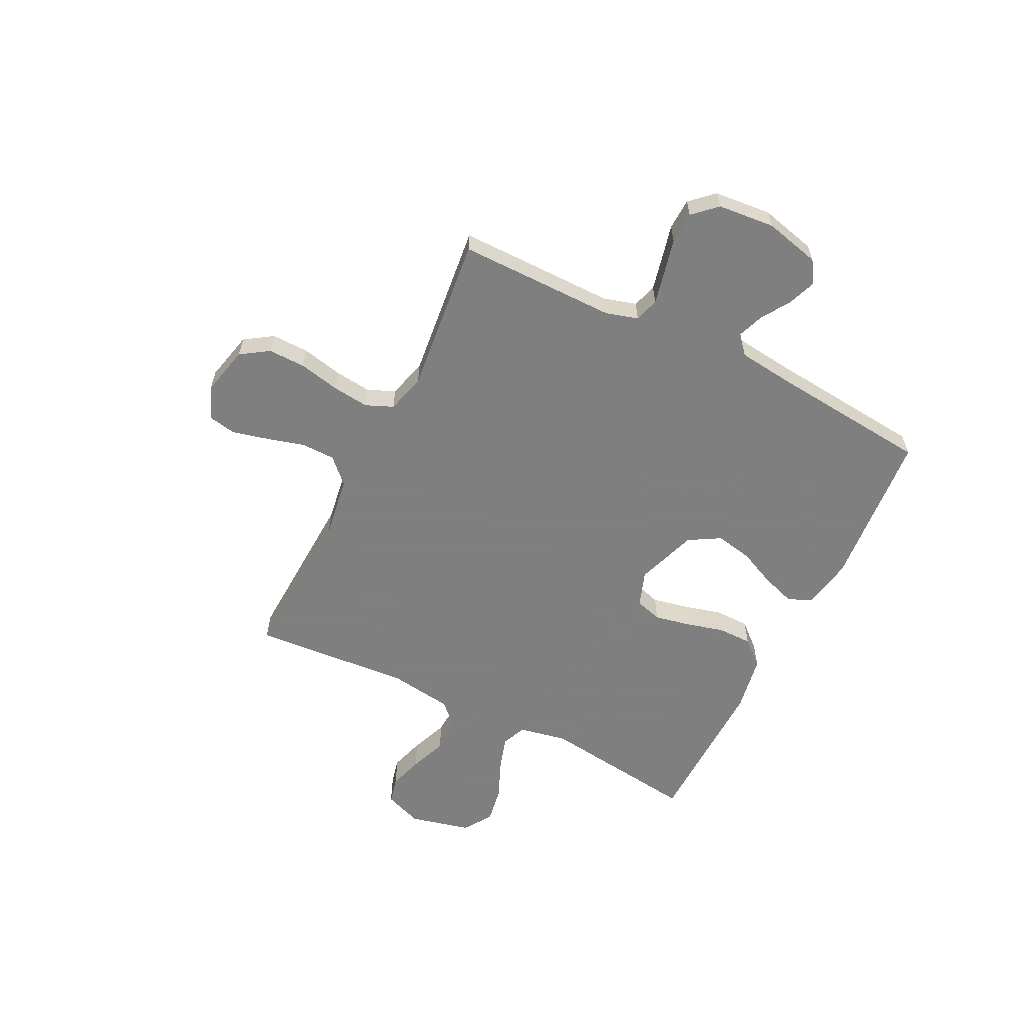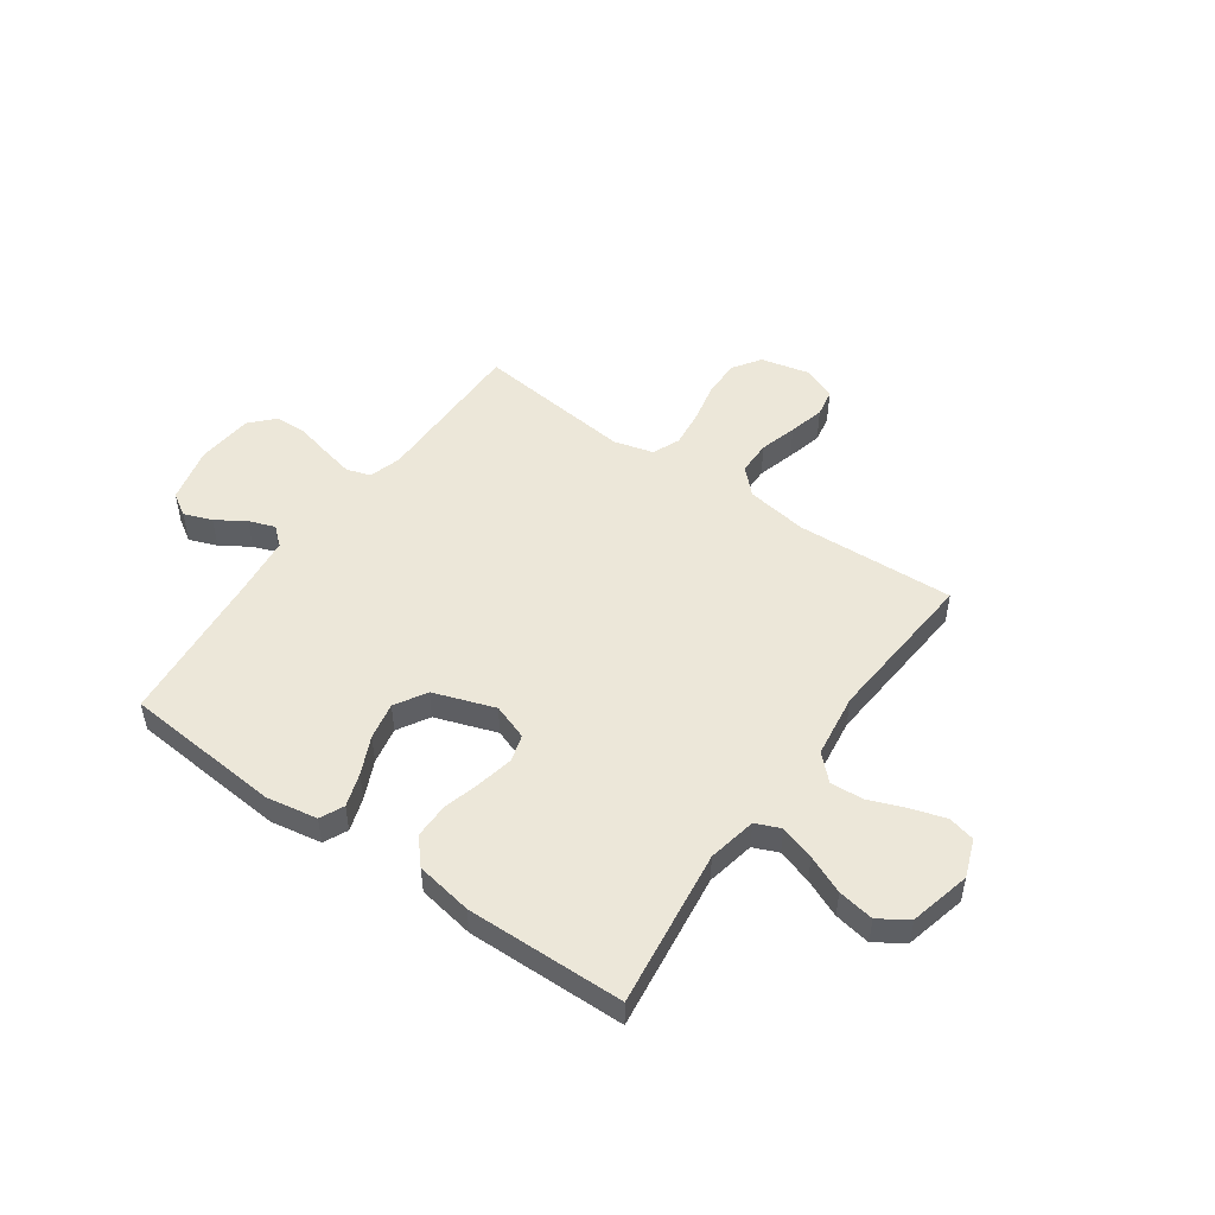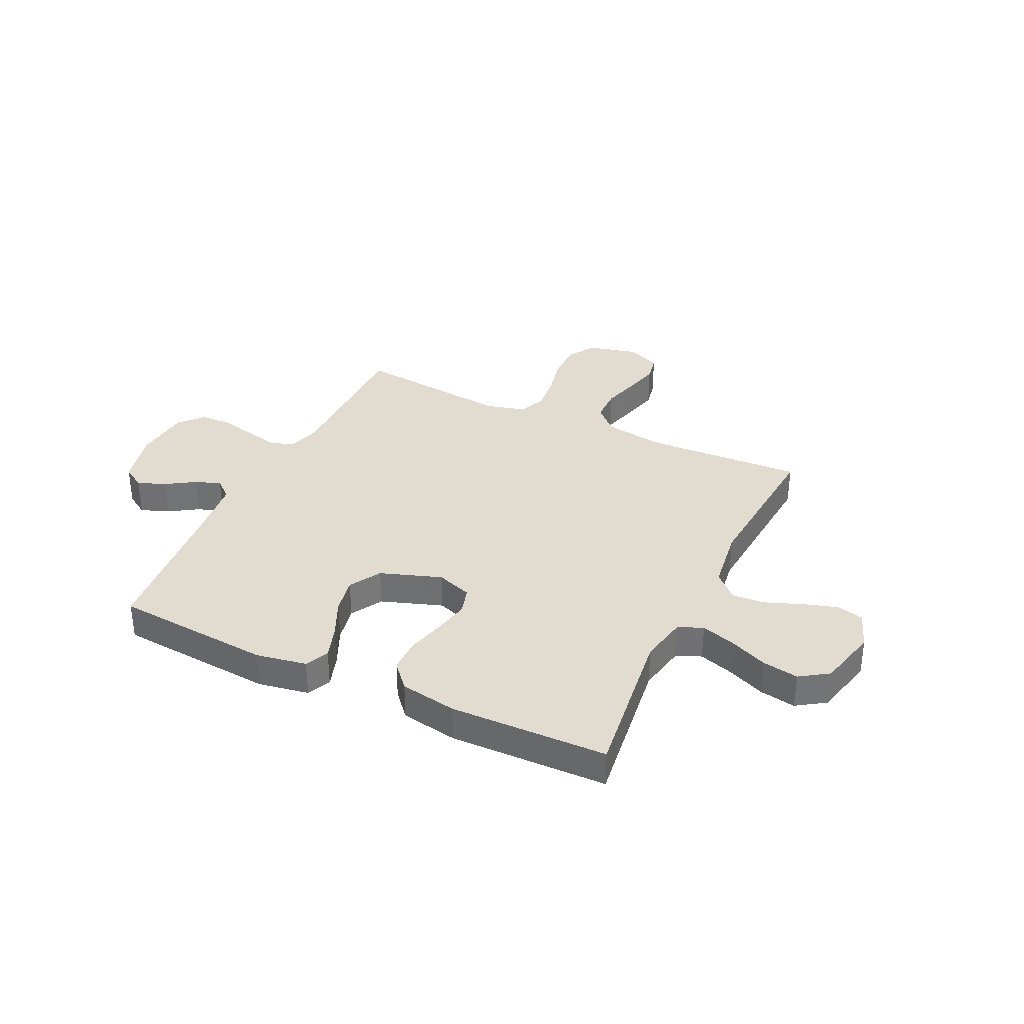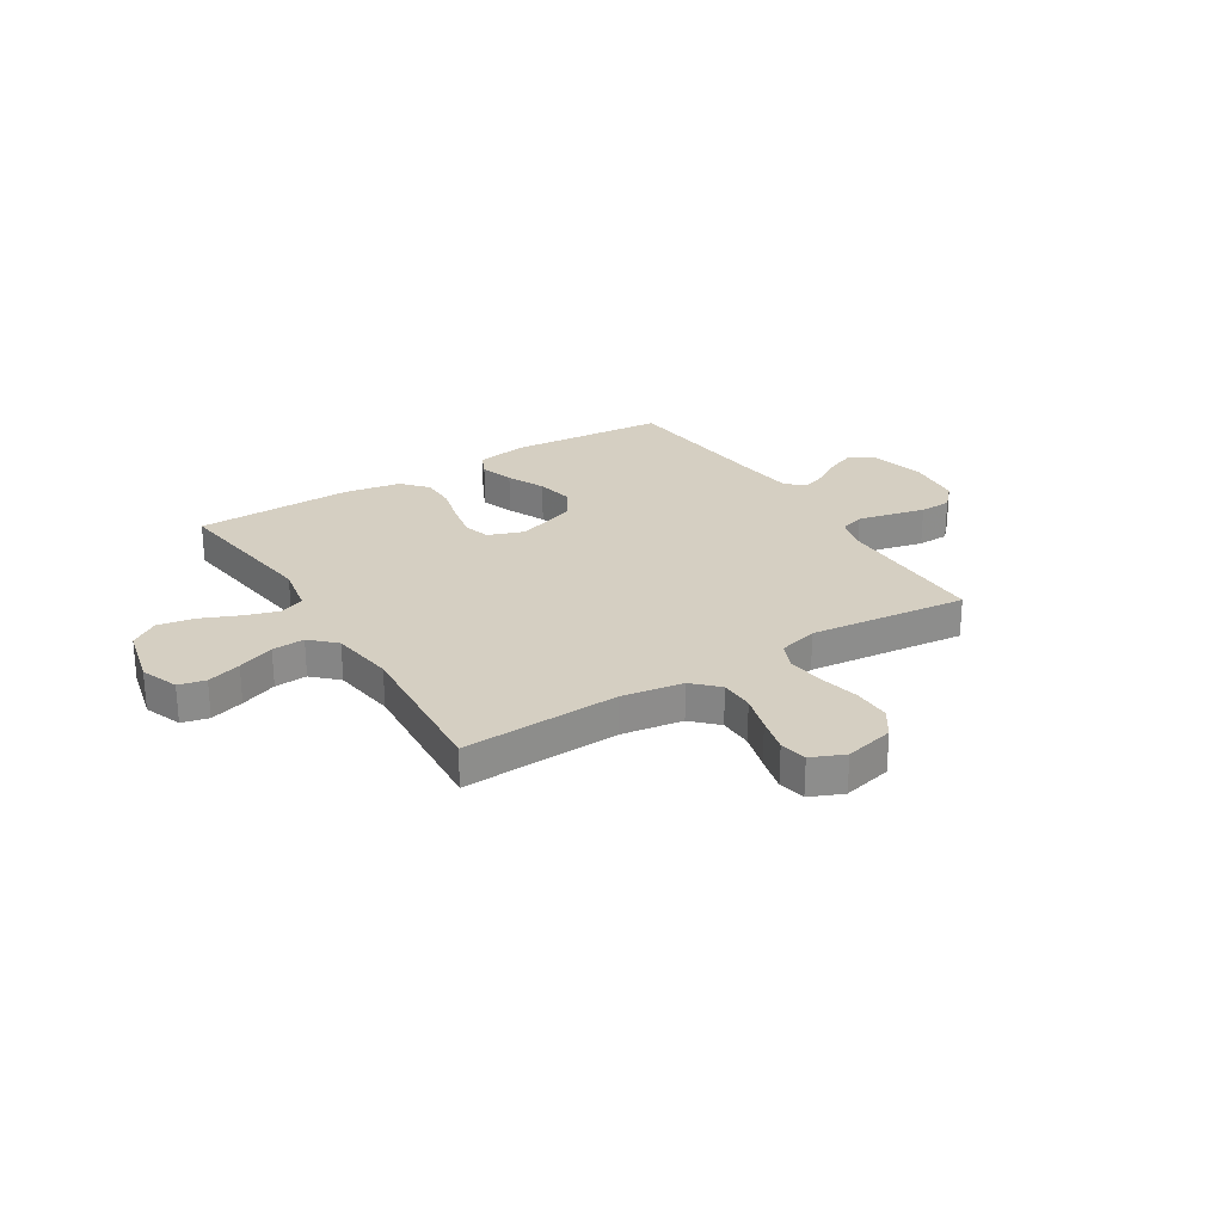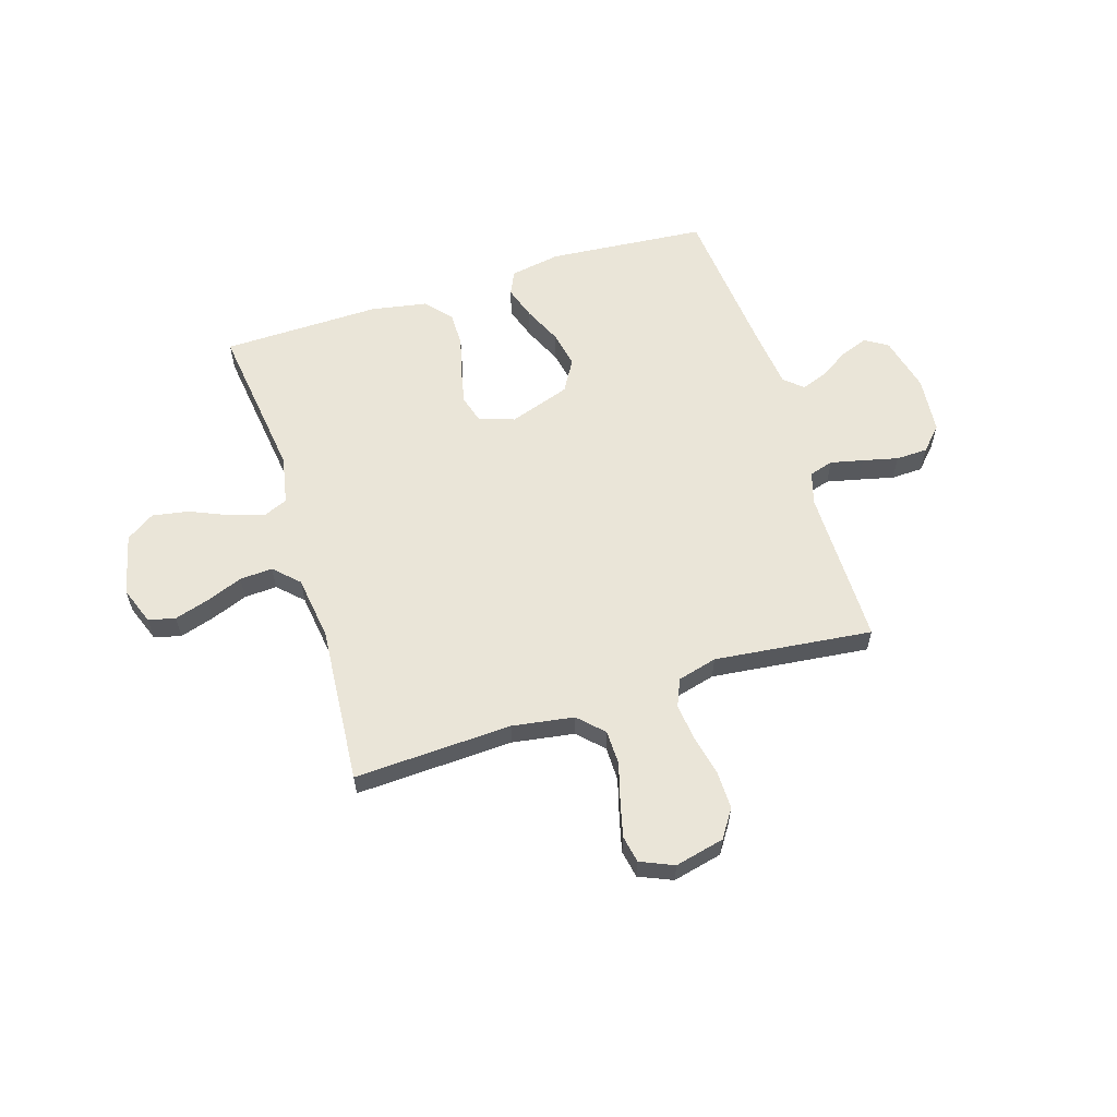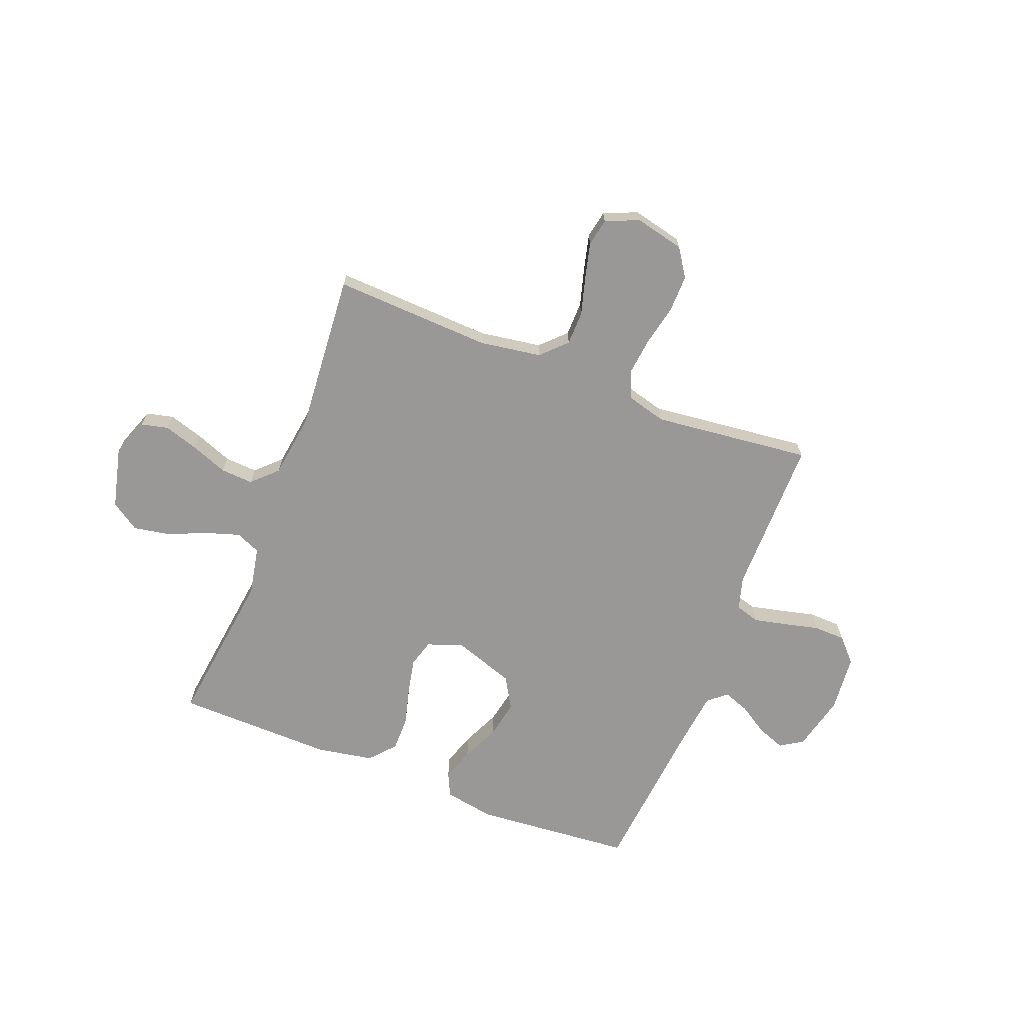
<metadata>
{"format":"obj","ext":"obj","renderer":"f3d","projection":"perspective","resolution":1024,"background":"white","views":[{"elev":-59.9,"azim":-116.5,"up":"+Y"},{"elev":50.0,"azim":35.2,"up":"+Y"},{"elev":34.4,"azim":25.4,"up":"+Y"},{"elev":25.9,"azim":148.0,"up":"+Y"},{"elev":59.6,"azim":162.7,"up":"+Y"},{"elev":-68.6,"azim":158.8,"up":"+Y"}]}
</metadata>
<code>
v 0.5 0.07 0.5
v 0.461 0.07 0.2
v 0.479 0.07 0.108
v 0.526 0.07 0.088
v 0.592 0.07 0.109
v 0.664 0.07 0.14
v 0.733 0.07 0.152
v 0.787 0.07 0.116
v 0.815 0.07 0
v 0.788 0.07 -0.072
v 0.737 0.07 -0.084
v 0.672 0.07 -0.064
v 0.602 0.07 -0.037
v 0.54 0.07 -0.033
v 0.494 0.07 -0.078
v 0.477 0.07 -0.2
v 0.5 0.07 -0.5
v 0.2 0.07 -0.486
v 0.083 0.07 -0.504
v 0.037 0.07 -0.55
v 0.036 0.07 -0.615
v 0.056 0.07 -0.686
v 0.073 0.07 -0.754
v 0.063 0.07 -0.806
v 0 0.07 -0.833
v -0.094 0.07 -0.811
v -0.129 0.07 -0.758
v -0.128 0.07 -0.687
v -0.111 0.07 -0.609
v -0.103 0.07 -0.539
v -0.125 0.07 -0.487
v -0.2 0.07 -0.467
v -0.5 0.07 -0.5
v -0.499 0.07 -0.2
v -0.517 0.07 -0.138
v -0.563 0.07 -0.124
v -0.625 0.07 -0.138
v -0.692 0.07 -0.154
v -0.752 0.07 -0.152
v -0.793 0.07 -0.108
v -0.803 0.07 0
v -0.777 0.07 0.106
v -0.734 0.07 0.133
v -0.681 0.07 0.113
v -0.626 0.07 0.078
v -0.577 0.07 0.06
v -0.542 0.07 0.09
v -0.529 0.07 0.2
v -0.5 0.07 0.5
v -0.2 0.07 0.525
v -0.104 0.07 0.508
v -0.083 0.07 0.463
v -0.104 0.07 0.4
v -0.137 0.07 0.328
v -0.151 0.07 0.258
v -0.116 0.07 0.198
v 0 0.07 0.158
v 0.068 0.07 0.182
v 0.083 0.07 0.233
v 0.069 0.07 0.301
v 0.05 0.07 0.373
v 0.05 0.07 0.439
v 0.092 0.07 0.487
v 0.2 0.07 0.506
v 0.5 0 0.5
v 0.461 0 0.2
v 0.479 0 0.108
v 0.526 0 0.088
v 0.592 0 0.109
v 0.664 0 0.14
v 0.733 0 0.152
v 0.787 0 0.116
v 0.815 0 0
v 0.788 0 -0.072
v 0.737 0 -0.084
v 0.672 0 -0.064
v 0.602 0 -0.037
v 0.54 0 -0.033
v 0.494 0 -0.078
v 0.477 0 -0.2
v 0.5 0 -0.5
v 0.2 0 -0.486
v 0.083 0 -0.504
v 0.037 0 -0.55
v 0.036 0 -0.615
v 0.056 0 -0.686
v 0.073 0 -0.754
v 0.063 0 -0.806
v 0 0 -0.833
v -0.094 0 -0.811
v -0.129 0 -0.758
v -0.128 0 -0.687
v -0.111 0 -0.609
v -0.103 0 -0.539
v -0.125 0 -0.487
v -0.2 0 -0.467
v -0.5 0 -0.5
v -0.499 0 -0.2
v -0.517 0 -0.138
v -0.563 0 -0.124
v -0.625 0 -0.138
v -0.692 0 -0.154
v -0.752 0 -0.152
v -0.793 0 -0.108
v -0.803 0 0
v -0.777 0 0.106
v -0.734 0 0.133
v -0.681 0 0.113
v -0.626 0 0.078
v -0.577 0 0.06
v -0.542 0 0.09
v -0.529 0 0.2
v -0.5 0 0.5
v -0.2 0 0.525
v -0.104 0 0.508
v -0.083 0 0.463
v -0.104 0 0.4
v -0.137 0 0.328
v -0.151 0 0.258
v -0.116 0 0.198
v 0 0 0.158
v 0.068 0 0.182
v 0.083 0 0.233
v 0.069 0 0.301
v 0.05 0 0.373
v 0.05 0 0.439
v 0.092 0 0.487
v 0.2 0 0.506
f 63 64 1 2
f 60 61 62 63
f 59 60 63 2
f 58 59 2 3
f 57 58 3 4
f 51 52 53 54
f 51 54 55
f 48 49 50 51
f 47 48 51 55
f 46 47 55 56
f 42 43 44 45
f 42 45 46
f 41 42 46
f 40 41 46
f 37 38 39 40
f 36 37 40 46
f 35 36 46 56
f 32 33 34
f 31 32 34 35
f 26 27 28 29
f 26 29 30
f 25 26 30
f 24 25 30
f 21 22 23 24
f 21 24 30 31
f 16 17 18
f 15 16 18 19
f 10 11 12 13
f 8 9 10 13
f 8 13 14
f 5 6 7 8
f 4 5 8 14
f 57 4 14 15
f 20 21 31 35
f 20 35 56 57
f 15 19 20 57
f 66 65 128 127
f 127 126 125 124
f 66 127 124 123
f 67 66 123 122
f 68 67 122 121
f 118 117 116 115
f 119 118 115
f 115 114 113 112
f 119 115 112 111
f 120 119 111 110
f 109 108 107 106
f 110 109 106
f 110 106 105
f 110 105 104
f 104 103 102 101
f 110 104 101 100
f 120 110 100 99
f 98 97 96
f 99 98 96 95
f 93 92 91 90
f 94 93 90
f 94 90 89
f 94 89 88
f 88 87 86 85
f 95 94 88 85
f 82 81 80
f 83 82 80 79
f 77 76 75 74
f 77 74 73 72
f 78 77 72
f 72 71 70 69
f 78 72 69 68
f 79 78 68 121
f 99 95 85 84
f 121 120 99 84
f 121 84 83 79
f 1 65 66 2
f 2 66 67 3
f 3 67 68 4
f 4 68 69 5
f 5 69 70 6
f 6 70 71 7
f 7 71 72 8
f 8 72 73 9
f 9 73 74 10
f 10 74 75 11
f 11 75 76 12
f 12 76 77 13
f 13 77 78 14
f 14 78 79 15
f 15 79 80 16
f 16 80 81 17
f 17 81 82 18
f 18 82 83 19
f 19 83 84 20
f 20 84 85 21
f 21 85 86 22
f 22 86 87 23
f 23 87 88 24
f 24 88 89 25
f 25 89 90 26
f 26 90 91 27
f 27 91 92 28
f 28 92 93 29
f 29 93 94 30
f 30 94 95 31
f 31 95 96 32
f 32 96 97 33
f 33 97 98 34
f 34 98 99 35
f 35 99 100 36
f 36 100 101 37
f 37 101 102 38
f 38 102 103 39
f 39 103 104 40
f 40 104 105 41
f 41 105 106 42
f 42 106 107 43
f 43 107 108 44
f 44 108 109 45
f 45 109 110 46
f 46 110 111 47
f 47 111 112 48
f 48 112 113 49
f 49 113 114 50
f 50 114 115 51
f 51 115 116 52
f 52 116 117 53
f 53 117 118 54
f 54 118 119 55
f 55 119 120 56
f 56 120 121 57
f 57 121 122 58
f 58 122 123 59
f 59 123 124 60
f 60 124 125 61
f 61 125 126 62
f 62 126 127 63
f 63 127 128 64
f 64 128 65 1

</code>
